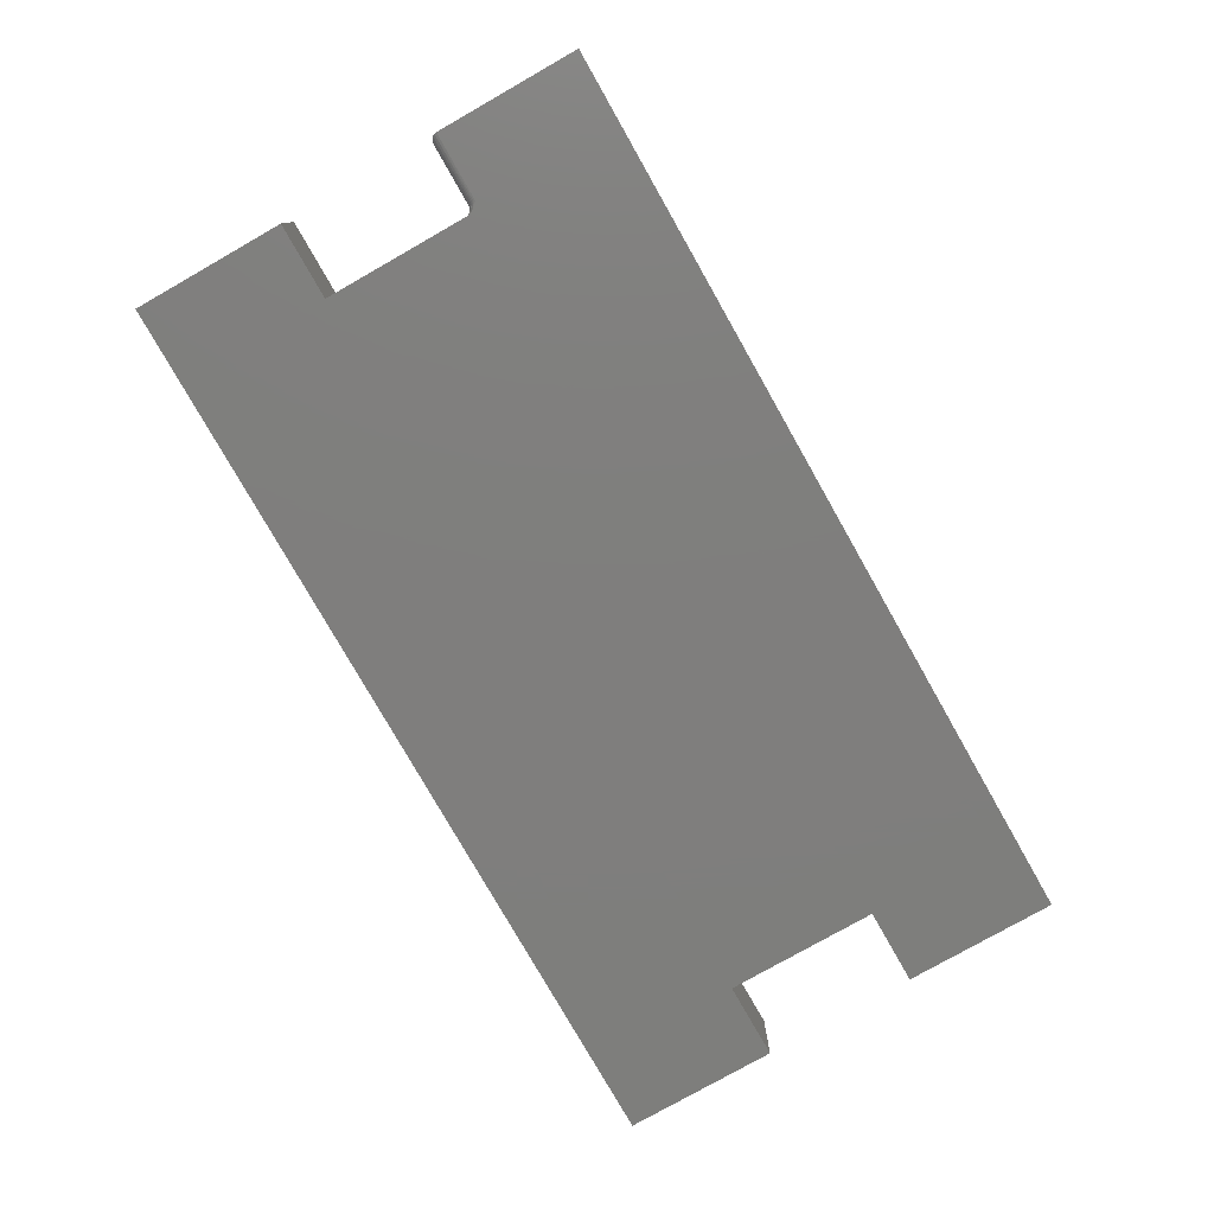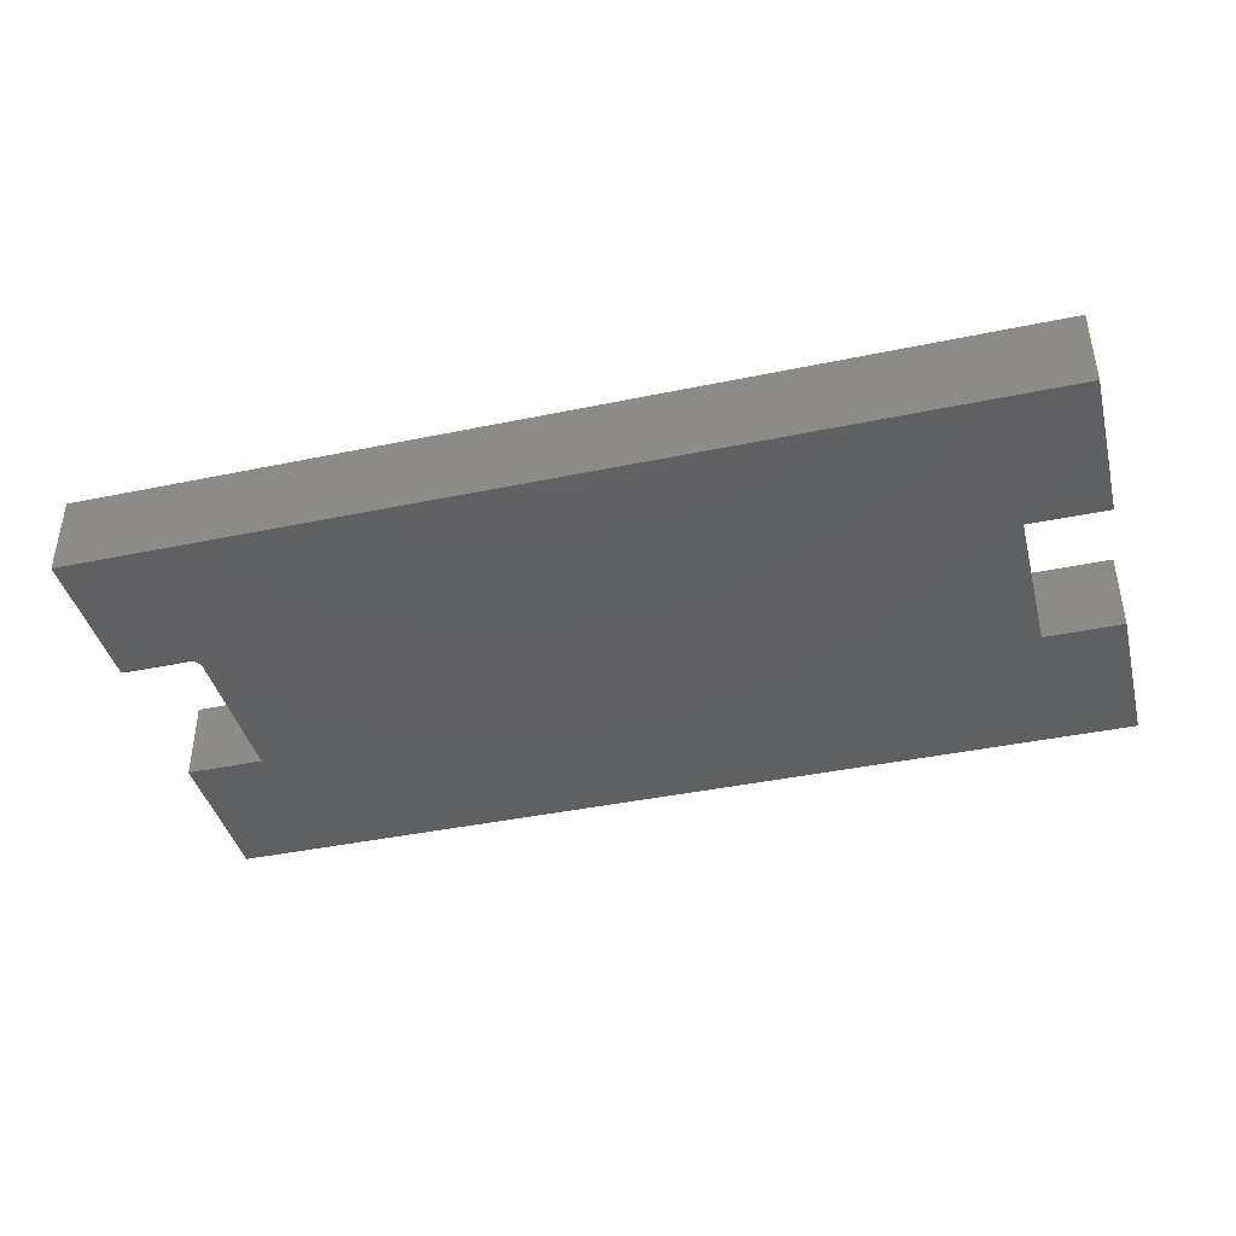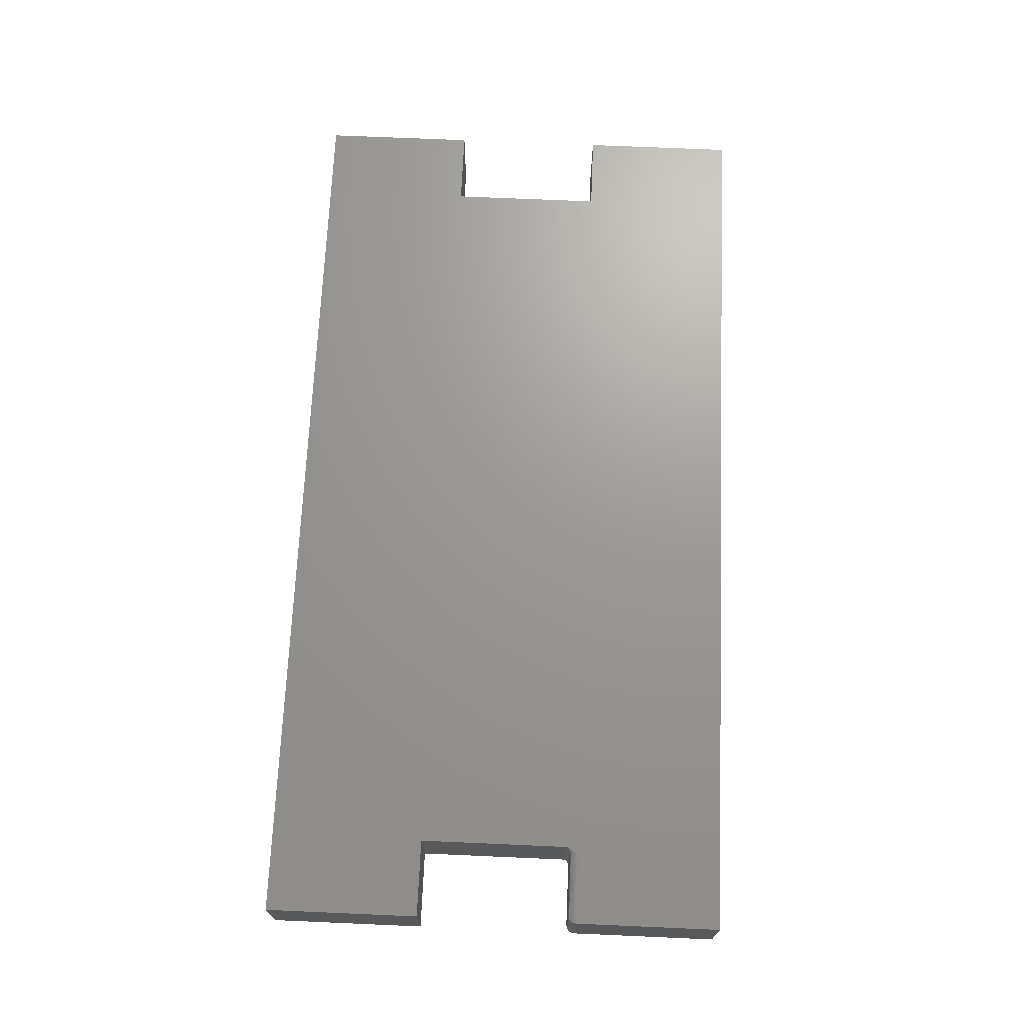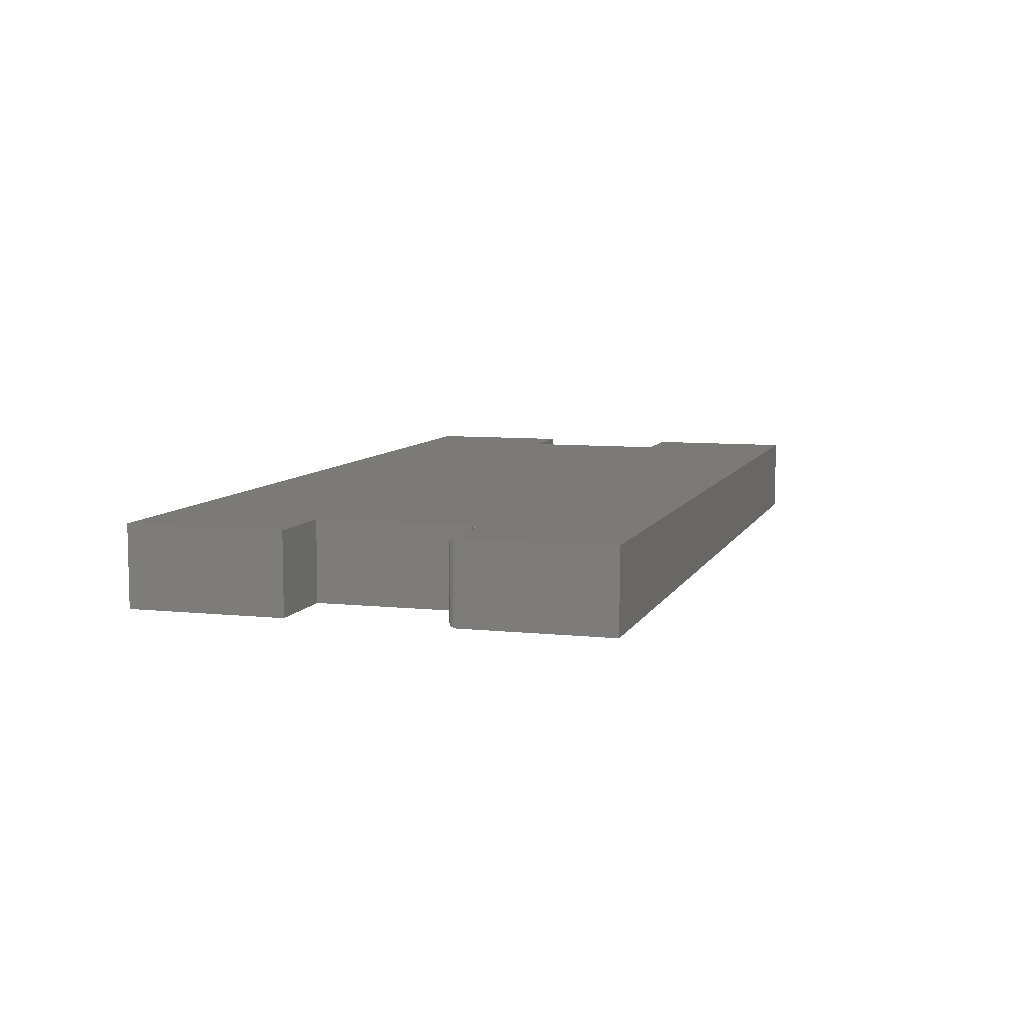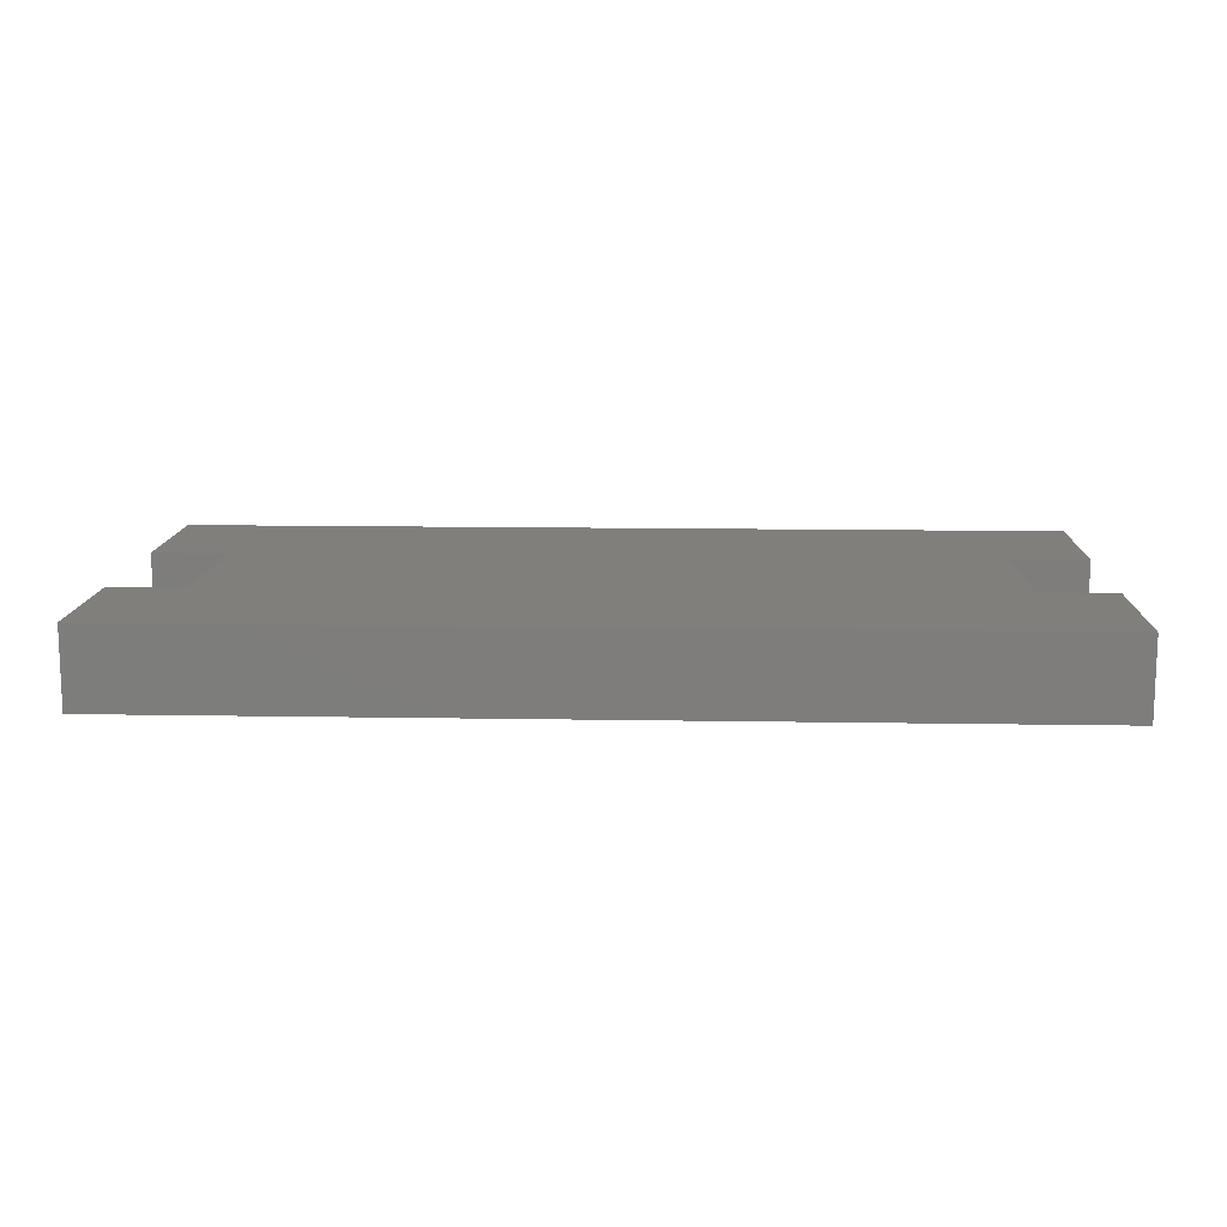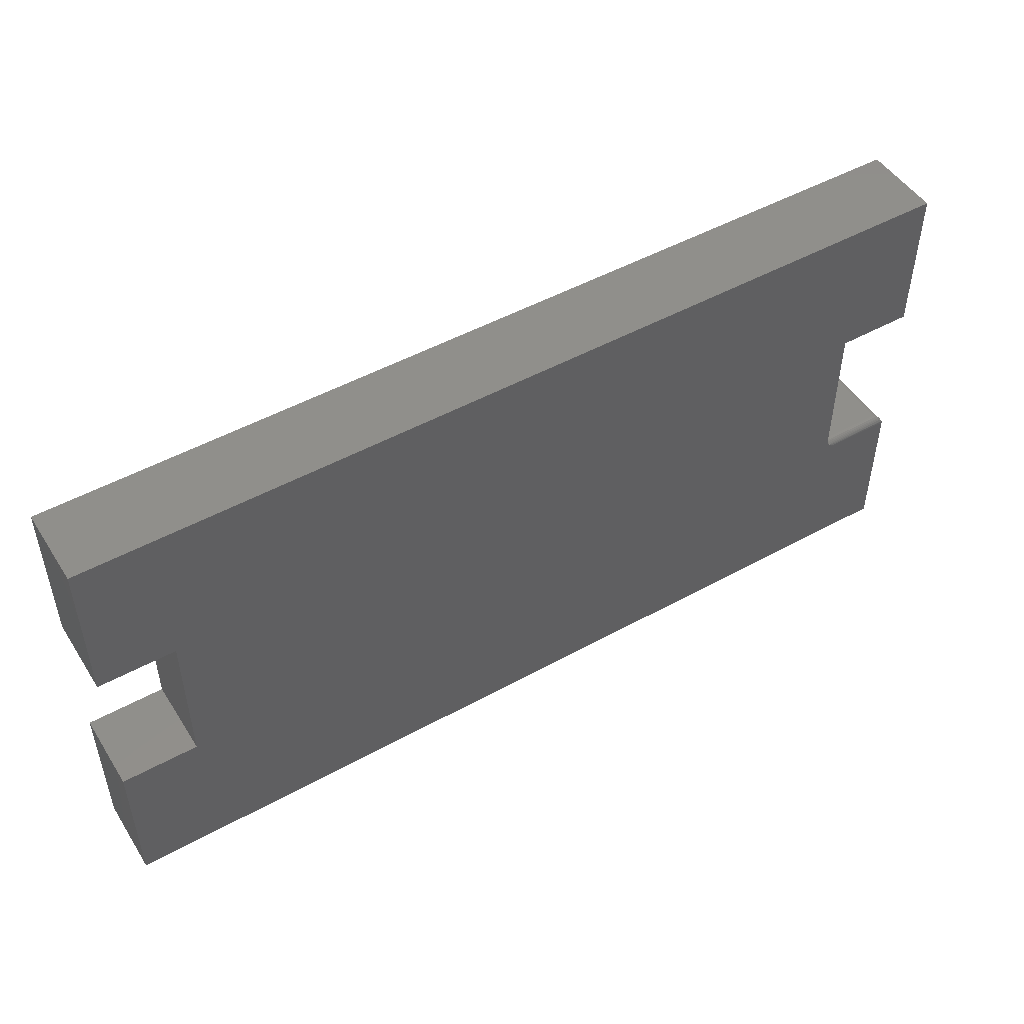
<metadata>
{"format":"stl","ext":"stl","renderer":"f3d","projection":"perspective","resolution":1024,"background":"white","views":[{"elev":-78.4,"azim":-60.4,"up":"+Z"},{"elev":-41.1,"azim":14.2,"up":"+Z"},{"elev":69.6,"azim":-87.5,"up":"+Z"},{"elev":7.7,"azim":-73.4,"up":"+Z"},{"elev":12.6,"azim":2.3,"up":"+Z"},{"elev":49.3,"azim":148.6,"up":"+Y"}]}
</metadata>
<code>
# stl→obj: 133 verts, 262 faces
v -0.7422 -0.4971 0.007812
v -0.6822 -0.4973 0.006288
v -0.7434 -0.4972 0.006593
v -0.6822 -0.4971 0.007812
v -0.7497 -0.5027 0.0003217
v -0.7486 -0.5004 0.001419
v -0.6822 -0.5019 0.0005947
v -0.6822 -0.5006 0.001317
v -0.7468 -0.4986 0.003175
v -0.7458 -0.498 0.004238
v -0.7446 -0.4975 0.005386
v -0.6822 -0.4984 0.003472
v -0.6822 -0.4977 0.004823
v -0.6822 -0.5049 0
v -0.75 -0.5049 -1.735e-18
v -0.6822 -0.5034 0.0001501
v -0.6822 -0.4994 0.002288
v -0.7478 -0.4995 0.002226
v -0.6822 -0.4971 0.07031
v -0.7422 -0.4971 0.07031
v -0.7434 -0.4972 0.07153
v -0.6822 -0.4973 0.07184
v -0.7446 -0.4975 0.07274
v -0.7458 -0.498 0.07389
v -0.6822 -0.4977 0.0733
v -0.7468 -0.4986 0.07495
v -0.6822 -0.4984 0.07465
v -0.6822 -0.5006 0.07681
v -0.7497 -0.5027 0.0778
v -0.6822 -0.5019 0.07753
v -0.6822 -0.4994 0.07584
v -0.7478 -0.4995 0.0759
v -0.7486 -0.5004 0.07671
v -0.75 -0.5049 0.07812
v -0.6822 -0.5049 0.07812
v -0.6822 -0.5034 0.07797
v -0.75 -0.6484 0.07812
v -0.75 -0.6484 0
v -0.6743 -0.3458 0
v -0.6743 -0.4914 0
v -0.6743 -0.4903 0.002468
v -0.6743 -0.4895 0.005099
v -0.6743 -0.4893 0.007812
v -0.6743 -0.4893 0.07031
v -0.6743 -0.3458 0.07812
v -0.6743 -0.4895 0.07303
v -0.6743 -0.4903 0.07566
v -0.6743 -0.4914 0.07812
v 0.1484 -0.1945 0.07812
v -0.75 -0.1945 0.07812
v -0.75 -0.3458 0.07812
v 0.07278 -0.3458 0.07812
v 0.1484 -0.3458 0.07812
v 0.07278 -0.4971 0.07812
v -0.6744 -0.4928 0.07812
v -0.6747 -0.4942 0.07812
v -0.6752 -0.4956 0.07812
v -0.6765 -0.4984 0.07812
v 0.1484 -0.6484 0.07812
v 0.1484 -0.4971 0.07812
v -0.6795 -0.5022 0.07812
v 0.1484 -0.1945 0
v 0.1484 -0.3458 0
v 0.07278 -0.3458 0
v -0.75 -0.3458 0
v -0.75 -0.1945 0
v 0.07278 -0.4971 0
v 0.1484 -0.4971 0
v 0.1484 -0.6484 0
v -0.6774 -0.4997 0
v -0.6758 -0.497 0
v -0.6752 -0.4956 0
v -0.6747 -0.4942 0
v -0.6744 -0.4928 0
v -0.6806 -0.5019 0.07767
v -0.6757 -0.4956 0.07658
v -0.6766 -0.4965 0.07592
v -0.6778 -0.4973 0.07538
v -0.6792 -0.4979 0.07498
v -0.6806 -0.4983 0.07474
v -0.6766 -0.4948 0.07031
v -0.6757 -0.4939 0.07251
v -0.6757 -0.4936 0.07031
v -0.6749 -0.4925 0.07278
v -0.6749 -0.4923 0.07031
v -0.6745 -0.4911 0.07306
v -0.6745 -0.4908 0.07031
v -0.6766 -0.495 0.07228
v -0.6778 -0.4958 0.07031
v -0.6778 -0.496 0.07209
v -0.6792 -0.4965 0.07031
v -0.6792 -0.4967 0.07195
v -0.6806 -0.497 0.07031
v -0.6806 -0.4971 0.07187
v -0.6766 -0.4956 0.07418
v -0.6757 -0.4945 0.07463
v -0.6749 -0.4933 0.07515
v -0.6745 -0.4919 0.07571
v -0.6778 -0.4965 0.07381
v -0.6792 -0.4972 0.07353
v -0.6806 -0.4976 0.07336
v -0.6757 -0.4956 0.001543
v -0.6766 -0.4978 0.0006702
v -0.6806 -0.5005 0.001192
v -0.6792 -0.5003 0.0008222
v -0.6766 -0.495 0.005842
v -0.6757 -0.4936 0.007812
v -0.6757 -0.4939 0.005611
v -0.6749 -0.4923 0.007812
v -0.6749 -0.4925 0.005347
v -0.6745 -0.4908 0.007812
v -0.6745 -0.4911 0.005062
v -0.6766 -0.4948 0.007812
v -0.6778 -0.496 0.006031
v -0.6778 -0.4958 0.007812
v -0.6792 -0.4967 0.006172
v -0.6792 -0.4965 0.007812
v -0.6806 -0.4971 0.006259
v -0.6806 -0.497 0.007812
v -0.6766 -0.4956 0.003947
v -0.6757 -0.4945 0.003494
v -0.6749 -0.4933 0.002977
v -0.6745 -0.4919 0.002416
v -0.6778 -0.4965 0.004319
v -0.6792 -0.4972 0.004595
v -0.6806 -0.4976 0.004765
v -0.6766 -0.4965 0.002201
v -0.6778 -0.4973 0.002741
v -0.6792 -0.4979 0.003142
v -0.6806 -0.4983 0.003389
v -0.6778 -0.4985 0.001357
v -0.6792 -0.499 0.001868
v -0.6806 -0.4993 0.002182
f 1 2 3
f 1 4 2
f 5 6 7
f 7 6 8
f 9 10 11
f 12 11 13
f 13 11 3
f 13 3 2
f 14 15 16
f 16 15 5
f 16 5 7
f 8 6 17
f 17 6 18
f 17 18 12
f 12 18 9
f 12 9 11
f 19 4 20
f 20 4 1
f 19 21 22
f 19 20 21
f 22 21 23
f 22 23 24
f 22 24 25
f 25 24 26
f 25 26 27
f 28 29 30
f 27 26 31
f 31 26 32
f 31 32 28
f 28 32 33
f 28 33 29
f 34 35 29
f 29 35 36
f 29 36 30
f 34 15 37
f 37 15 38
f 20 3 21
f 20 1 3
f 5 33 6
f 33 32 6
f 6 32 18
f 32 26 18
f 18 26 9
f 26 24 9
f 9 24 10
f 24 23 10
f 10 23 11
f 23 21 11
f 11 21 3
f 15 34 5
f 5 34 29
f 5 29 33
f 39 40 41
f 39 41 42
f 39 42 43
f 39 43 44
f 39 44 45
f 45 44 46
f 45 46 47
f 45 47 48
f 49 50 51
f 49 51 45
f 49 45 52
f 49 52 53
f 54 52 45
f 54 45 48
f 54 48 55
f 54 55 56
f 54 56 57
f 54 57 58
f 54 58 59
f 54 59 60
f 59 58 61
f 59 61 35
f 59 35 34
f 59 34 37
f 62 63 64
f 62 64 39
f 62 39 65
f 62 65 66
f 67 68 69
f 67 69 70
f 67 70 71
f 67 71 72
f 67 72 73
f 67 73 74
f 67 74 40
f 67 40 39
f 67 39 64
f 69 38 15
f 69 15 14
f 69 14 70
f 61 75 35
f 75 36 35
f 58 31 28
f 28 61 58
f 57 76 77
f 57 77 78
f 31 57 78
f 31 58 57
f 30 36 75
f 75 61 28
f 30 75 28
f 57 56 76
f 31 78 79
f 31 79 80
f 27 31 80
f 81 82 83
f 83 82 84
f 83 84 85
f 85 84 86
f 85 86 87
f 87 86 46
f 87 46 44
f 82 81 88
f 88 81 89
f 88 89 90
f 90 89 91
f 90 91 92
f 92 91 93
f 92 93 94
f 94 93 19
f 94 19 22
f 95 76 96
f 96 76 56
f 96 56 97
f 97 56 55
f 97 55 98
f 98 55 48
f 98 48 47
f 76 95 77
f 77 95 99
f 77 99 78
f 78 99 100
f 78 100 79
f 79 100 101
f 79 101 80
f 80 101 25
f 80 25 27
f 88 96 82
f 82 96 97
f 82 97 84
f 84 97 98
f 84 98 86
f 86 98 47
f 86 47 46
f 96 88 95
f 95 88 90
f 95 90 99
f 99 90 92
f 99 92 100
f 100 92 94
f 100 94 101
f 101 94 22
f 101 22 25
f 16 70 14
f 102 73 72
f 103 71 70
f 7 8 104
f 7 104 105
f 7 105 70
f 7 70 16
f 106 107 108
f 108 107 109
f 108 109 110
f 110 109 111
f 110 111 112
f 112 111 43
f 112 43 42
f 107 106 113
f 113 106 114
f 113 114 115
f 115 114 116
f 115 116 117
f 117 116 118
f 117 118 119
f 119 118 2
f 119 2 4
f 120 108 121
f 121 108 110
f 121 110 122
f 122 110 112
f 122 112 123
f 123 112 42
f 123 42 41
f 108 120 106
f 106 120 124
f 106 124 114
f 114 124 125
f 114 125 116
f 116 125 126
f 116 126 118
f 118 126 13
f 118 13 2
f 127 121 102
f 102 121 122
f 102 122 73
f 73 122 123
f 73 123 74
f 74 123 41
f 74 41 40
f 121 127 120
f 120 127 128
f 120 128 124
f 124 128 129
f 124 129 125
f 125 129 130
f 125 130 126
f 126 130 12
f 126 12 13
f 72 71 102
f 102 71 103
f 102 103 127
f 127 103 131
f 127 131 128
f 128 131 132
f 128 132 129
f 129 132 133
f 129 133 130
f 130 133 17
f 130 17 12
f 103 70 131
f 131 70 105
f 131 105 132
f 132 105 104
f 132 104 133
f 133 104 8
f 133 8 17
f 113 83 107
f 107 83 85
f 107 85 109
f 109 85 87
f 109 87 111
f 111 87 44
f 111 44 43
f 83 113 81
f 81 113 115
f 81 115 89
f 89 115 117
f 89 117 91
f 91 117 119
f 91 119 93
f 93 119 4
f 93 4 19
f 51 65 45
f 45 65 39
f 59 69 60
f 60 69 68
f 50 66 51
f 51 66 65
f 49 62 50
f 50 62 66
f 53 63 49
f 49 63 62
f 52 64 53
f 53 64 63
f 54 67 52
f 52 67 64
f 60 68 54
f 54 68 67
f 37 38 59
f 59 38 69

</code>
